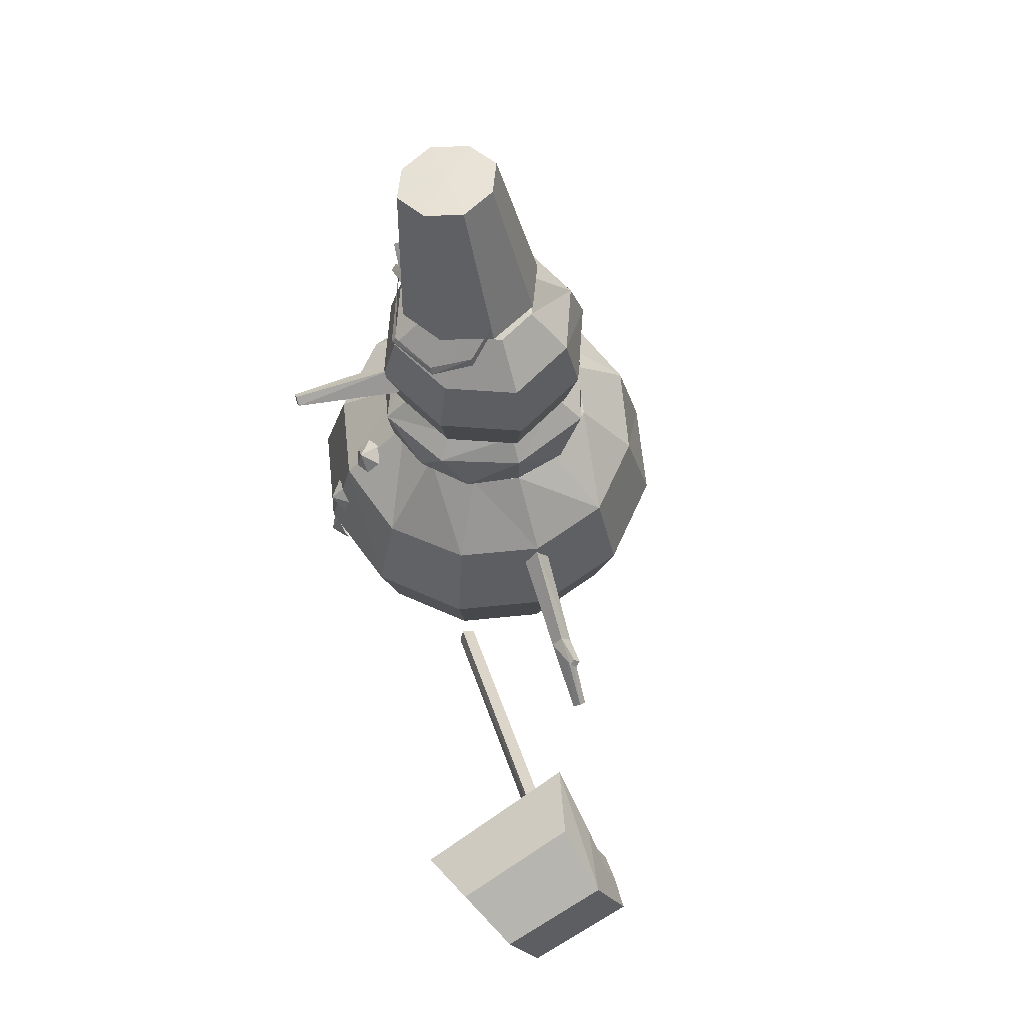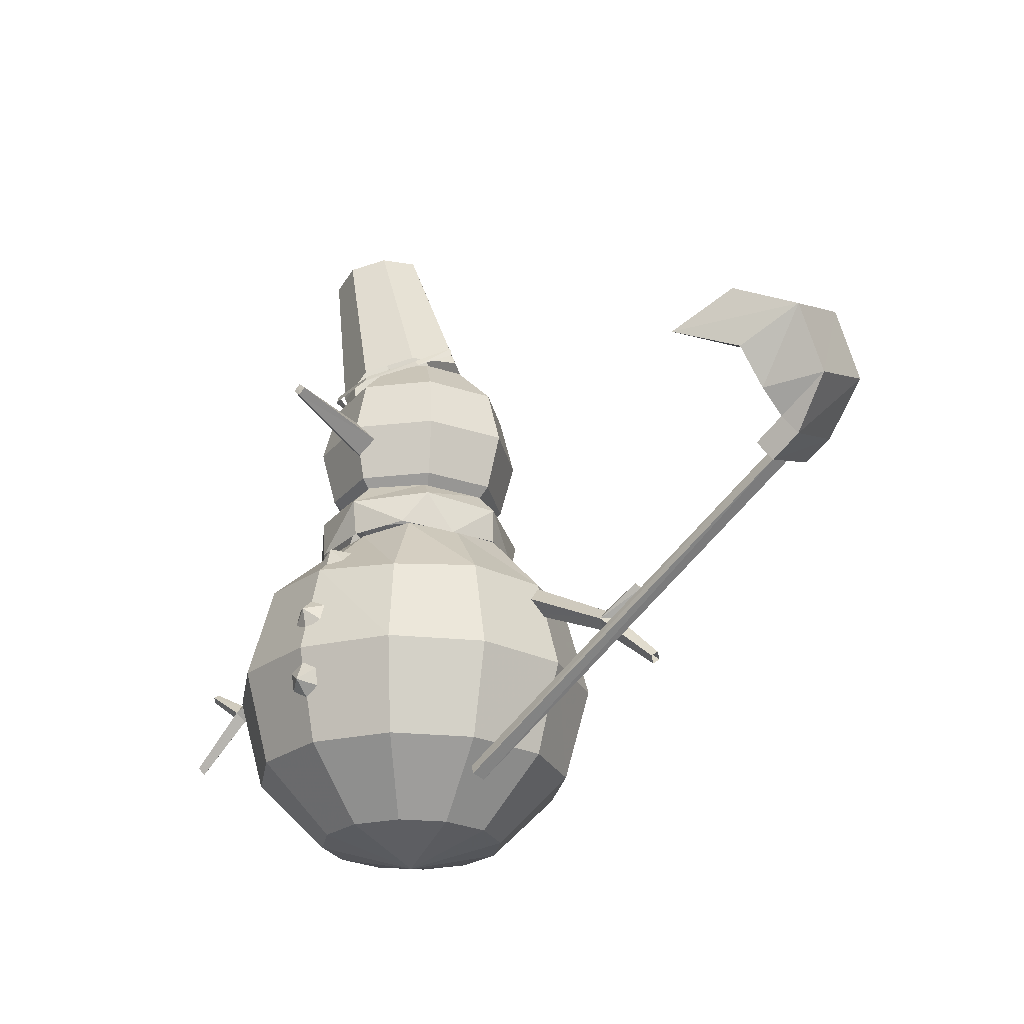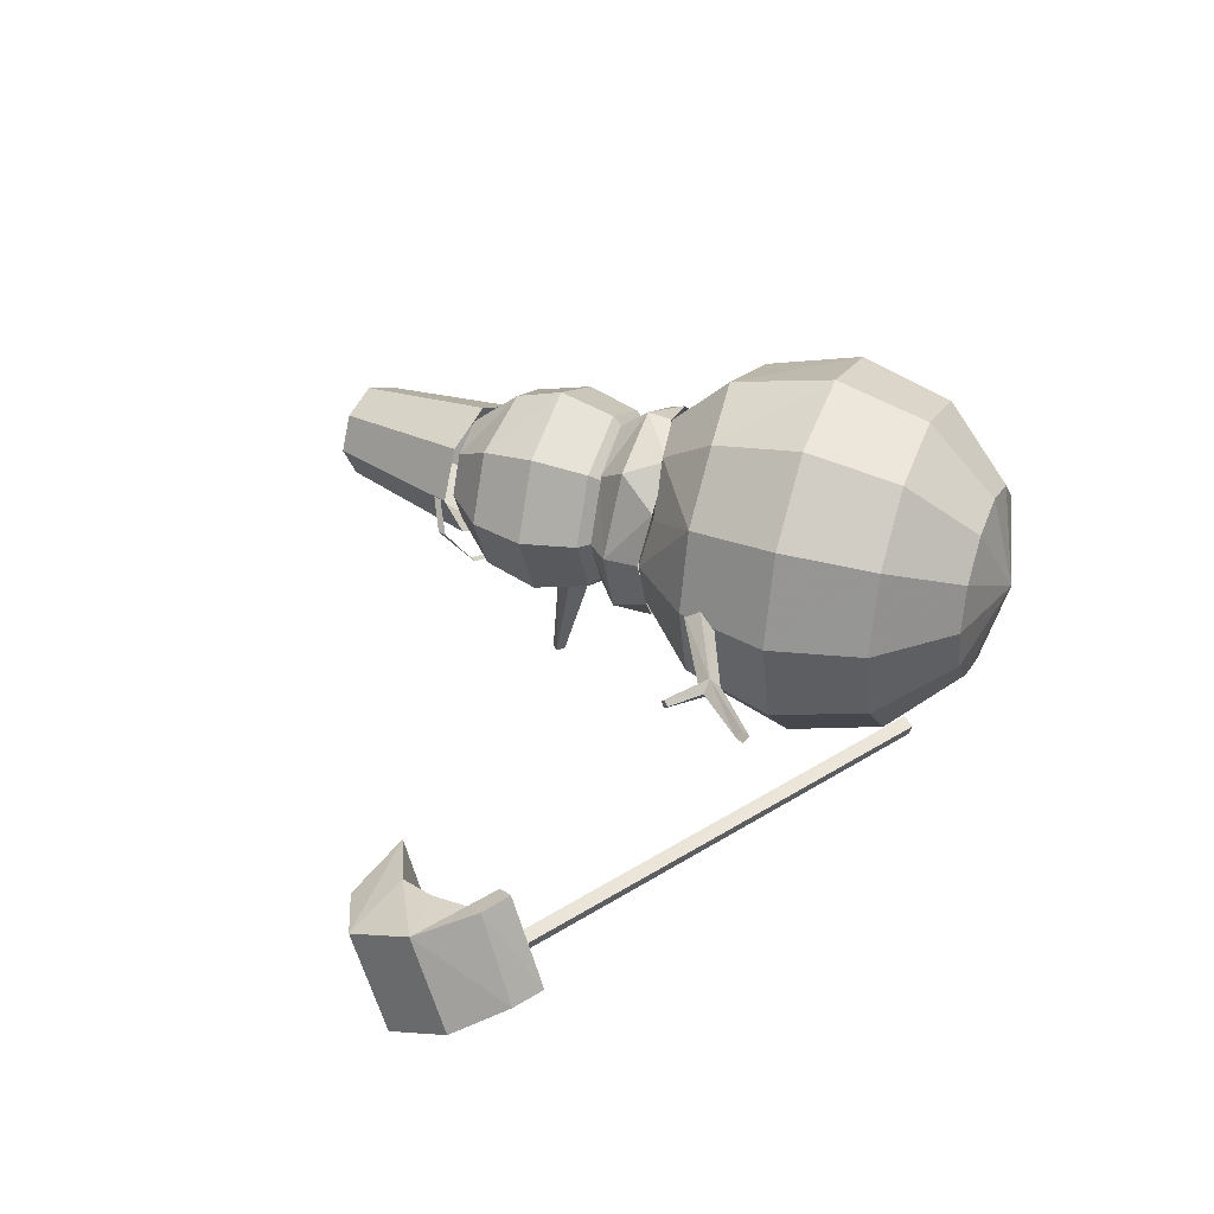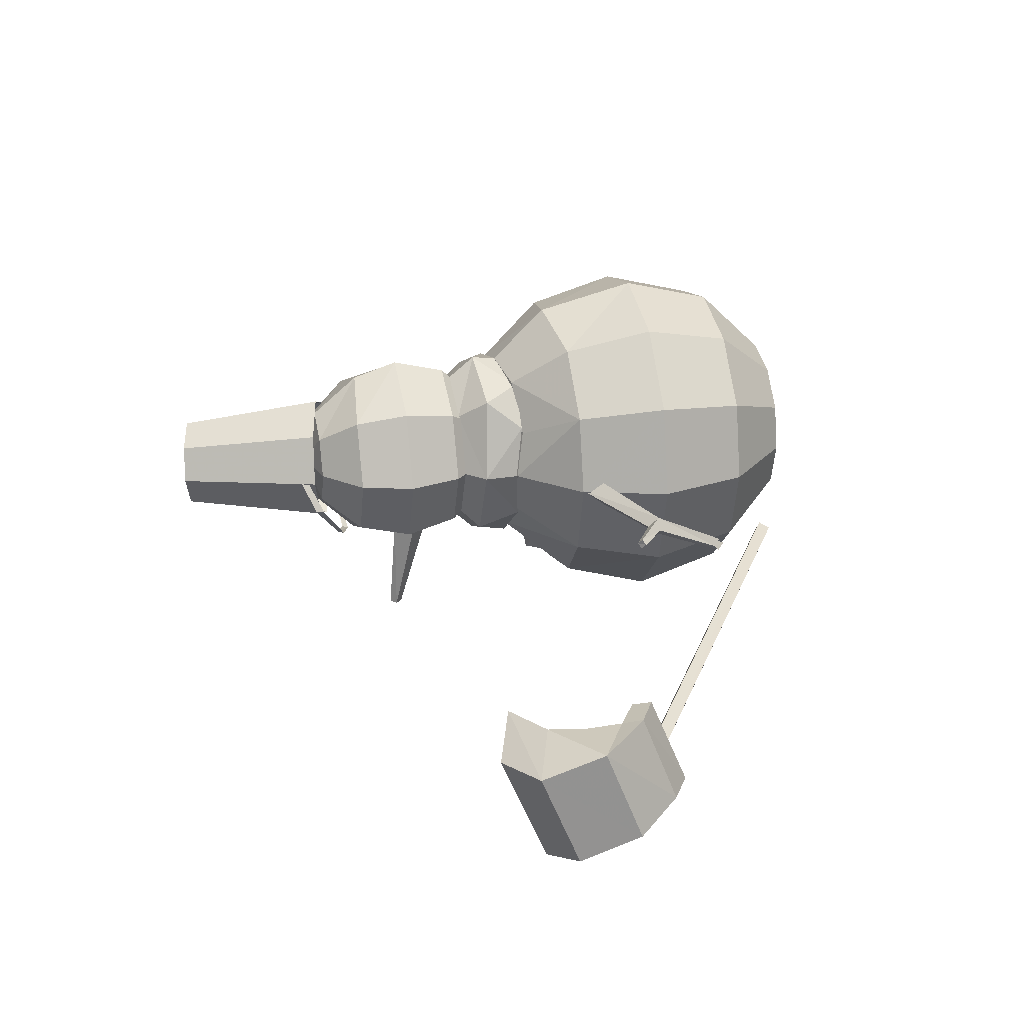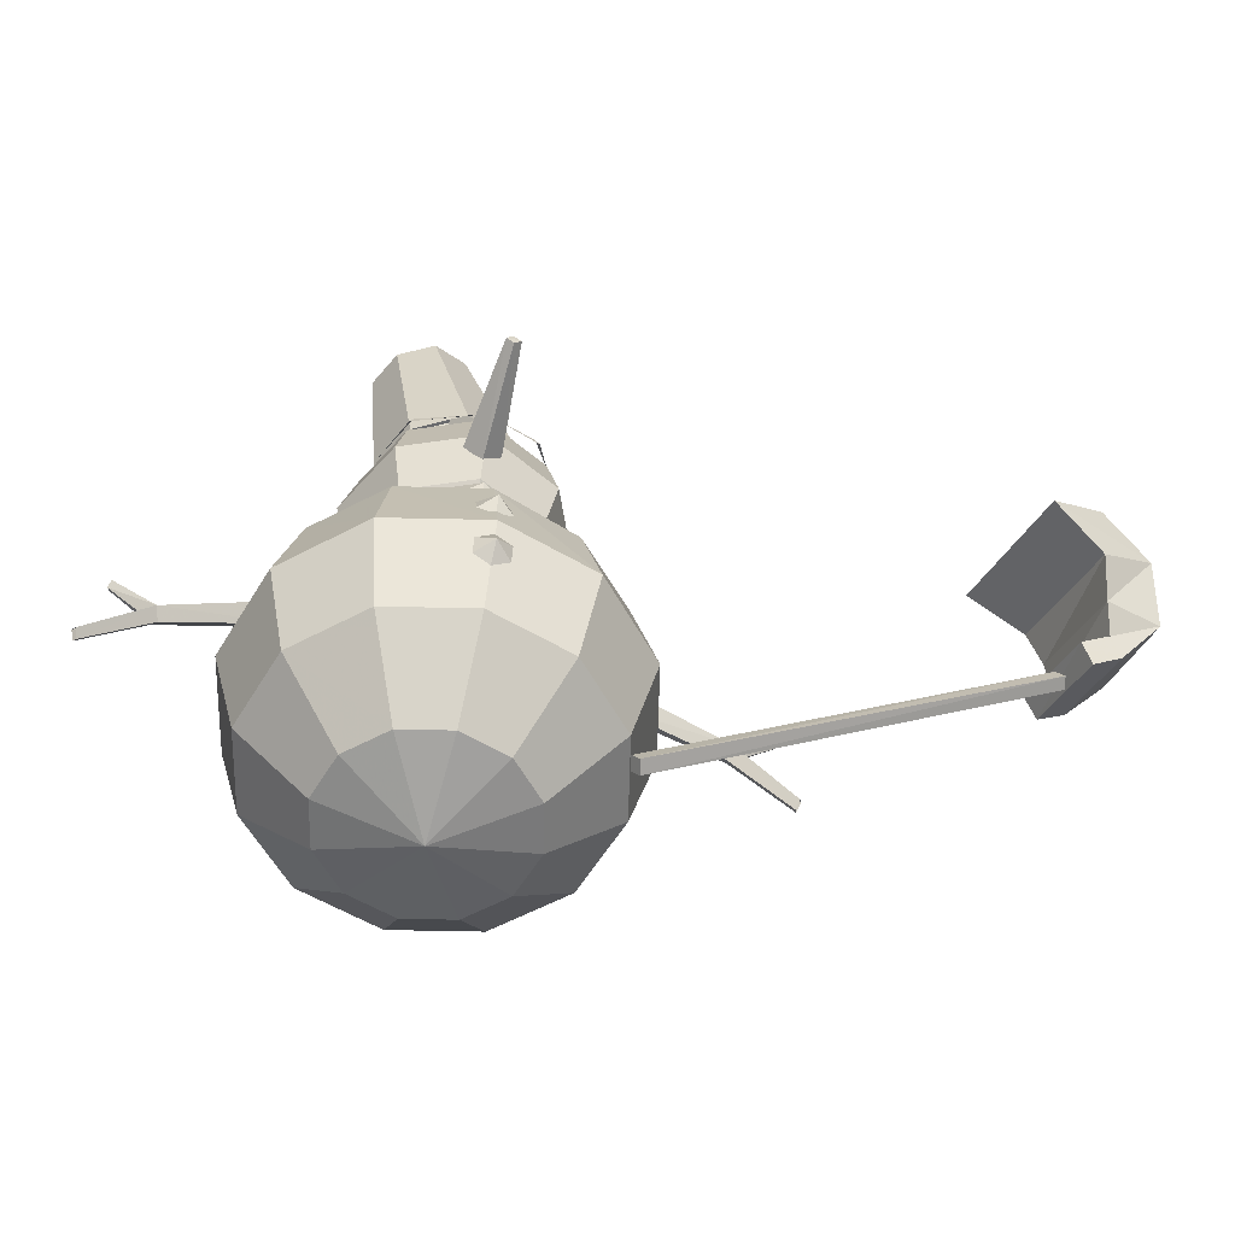
<metadata>
{"format":"obj","ext":"obj","renderer":"f3d","projection":"perspective","resolution":1024,"background":"white","views":[{"elev":64.7,"azim":69.2,"up":"+Z"},{"elev":-24.6,"azim":35.6,"up":"+Z"},{"elev":35.8,"azim":112.0,"up":"+Y"},{"elev":26.5,"azim":77.6,"up":"+Y"},{"elev":-58.1,"azim":-16.3,"up":"+Z"}]}
</metadata>
<code>
g Object04
v 0.01355 -0.01959 52.77
v 0.01355 5.054 51.41
v -3.452 3.446 51.41
v -5.06 -0.01959 51.41
v -3.452 -3.485 51.41
v 0.01355 -5.093 51.41
v 3.479 -3.485 51.41
v 5.087 -0.01959 51.41
v 3.479 3.446 51.41
v -5.989 5.983 47.7
v 0.01355 8.768 47
v -8.774 -0.0196 47.7
v -5.989 -6.022 47.7
v 0.01355 -8.807 47.7
v 6.016 -6.022 47.7
v 8.801 -0.01959 47.7
v 6.016 5.983 47.7
v -6.917 6.911 42.63
v 0.01355 10.13 42.63
v -10.13 -0.0196 42.63
v -6.917 -6.95 42.63
v 0.01355 -10.17 42.63
v 6.944 -6.95 42.63
v 10.16 -0.01959 42.63
v 6.944 6.911 42.63
v 0.01355 8.768 37.55
v -5.989 5.983 37.55
v -8.774 -0.0196 37.55
v -5.989 -6.022 37.55
v 0.01355 -8.807 37.55
v 6.016 -6.022 37.55
v 8.801 -0.01959 37.55
v 6.016 5.983 37.55
v -3.452 3.446 33.84
v 0.01355 5.054 33.84
v -5.06 -0.0196 33.84
v -3.452 -3.485 33.84
v 0.01355 -5.093 33.84
v 3.479 -3.485 33.84
v 5.087 -0.01959 33.84
v 3.479 3.446 33.84
v 0.01431 -0.01937 31.49
f 1 2 3
f 1 3 4
f 1 4 5
f 1 5 6
f 1 6 7
f 1 7 8
f 1 8 9
f 1 9 2
f 10 3 2
f 2 11 10
f 12 4 3
f 3 10 12
f 13 5 4
f 4 12 13
f 14 6 5
f 5 13 14
f 15 7 6
f 6 14 15
f 16 8 7
f 7 15 16
f 17 9 8
f 8 16 17
f 11 2 9
f 9 17 11
f 18 10 11
f 11 19 18
f 20 12 10
f 10 18 20
f 21 13 12
f 12 20 21
f 22 14 13
f 13 21 22
f 23 15 14
f 14 22 23
f 24 16 15
f 15 23 24
f 25 17 16
f 16 24 25
f 19 11 17
f 17 25 19
f 19 26 27
f 27 18 19
f 28 20 18
f 18 27 28
f 21 20 28
f 28 29 21
f 30 22 21
f 21 29 30
f 31 23 22
f 22 30 31
f 24 23 31
f 31 32 24
f 24 32 33
f 33 25 24
f 26 19 25
f 25 33 26
f 34 27 26
f 26 35 34
f 36 28 27
f 27 34 36
f 37 29 28
f 28 36 37
f 38 30 29
f 29 37 38
f 39 31 30
f 30 38 39
f 40 32 31
f 31 39 40
f 41 33 32
f 32 40 41
f 35 26 33
f 33 41 35
f 42 34 35
f 42 36 34
f 42 37 36
f 42 38 37
f 42 39 38
f 42 40 39
f 42 41 40
f 42 35 41
g Object01
v 47.47 -10.22 26.39
v 47 -10.58 27.08
v 47.59 -11.01 26.07
v 47.86 -9.913 25.8
v 47.33 -9.437 26.71
v 13.29 -8.129 4.843
v 12.76 -7.64 5.761
v 13.61 -6.97 4.478
v 13.07 -6.525 5.418
v 47.79 -6.212 28.62
v 48.54 -6.763 30.31
v 49.65 -5.921 28.63
v 47.14 -5.745 27.18
v 45.98 -6.512 28.65
v 48.28 -13.71 23.98
v 50.86 -13.94 25.6
v 47.21 -14.5 25.55
v 45.98 -6.512 28.65
v 49.81 -14.73 27.17
v 48.54 -6.763 30.31
v 45.98 -6.512 28.65
v 47.21 -14.5 25.55
v 49.81 -14.73 27.17
v 47.21 -14.5 25.55
v 48.54 -6.763 30.31
v 48.09 -7.154 33.54
v 53.37 -6.767 32.99
v 49.65 -5.921 28.63
v 53.37 -6.767 32.99
v 54.26 -15.3 29.72
v 49.18 -16.59 29.21
v 48.09 -7.154 33.54
v 49.81 -14.73 27.17
v 50.86 -13.94 25.6
v 54.26 -15.3 29.72
v 49.18 -16.59 29.21
v 46.76 -7.626 36.8
v 52.6 -9.105 38.73
v 52.6 -9.105 38.73
v 53.52 -17.69 35.3
v 48.55 -18.95 32.31
v 46.76 -7.626 36.8
v 53.52 -17.69 35.3
v 48.55 -18.95 32.31
v 41.58 -8.456 39.35
v 47.36 -10.2 41.29
v 47.36 -10.2 41.29
v 48.68 -20.01 37.28
v 43.54 -21.49 34.12
v 41.58 -8.456 39.35
v 48.68 -20.01 37.28
v 43.54 -21.49 34.12
v 41.58 -8.456 39.35
v 43.54 -21.49 34.12
f 43 44 45
f 43 45 46
f 43 46 47
f 43 47 44
f 48 45 44
f 44 49 48
f 50 46 45
f 45 48 50
f 51 47 46
f 46 50 51
f 49 44 47
f 47 51 49
f 50 48 49
f 49 51 50
f 52 53 54
f 52 54 55
f 52 55 56
f 52 56 53
f 57 55 54
f 54 58 57
f 59 60 55
f 55 57 59
f 61 62 63
f 63 64 61
f 58 65 66
f 66 57 58
f 67 68 69
f 69 70 67
f 58 54 71
f 71 72 58
f 62 61 73
f 73 74 62
f 75 76 77
f 77 78 75
f 69 68 79
f 79 80 69
f 72 71 81
f 81 82 72
f 74 73 83
f 83 84 74
f 78 77 85
f 85 86 78
f 80 79 87
f 87 88 80
f 82 81 89
f 89 90 82
f 84 83 91
f 91 92 84
f 85 93 94
f 94 86 85
f 89 95 96
f 96 90 89
g Object02
v -0.07019 -18.75 43.22
v -0.07787 -18.71 43.82
v -0.7142 -18.72 43.22
v -0.06274 -18.75 42.62
v 0.5736 -18.73 43.23
v -1.702 -9.159 41.4
v -0.7142 -18.72 43.22
v -0.07787 -18.71 43.82
v -0.07298 -9.104 43.1
v -0.03426 -9.228 39.74
v -0.06274 -18.75 42.62
v 1.536 -9.161 41.29
v 0.5736 -18.73 43.23
f 97 98 99
f 97 99 100
f 97 100 101
f 97 101 98
f 102 103 104
f 104 105 102
f 106 107 103
f 103 102 106
f 108 109 107
f 107 106 108
f 105 104 109
f 109 108 105
g Object03
v -5.655 -6.298 49.37
v -7.93 -1.32 50.09
v -7.806 -1.253 49.61
v -5.979 -6.286 48.8
v 0.05111 -8.674 48.92
v -0.08252 -9.004 48.32
v 4.735 -6.894 50
v 5.163 -6.906 49.45
v 6.524 -3.484 52.4
v 6.726 -3.482 51.61
v 4.632 -0.8937 53.62
v 4.71 -0.7728 52.98
f 110 111 112
f 112 113 110
f 114 110 113
f 113 115 114
f 116 114 115
f 115 117 116
f 118 116 117
f 117 119 118
f 120 118 119
f 119 121 120
g Pet_Xueren1
v 0.05443 -13.38 28.27
v -0.04944 -11.44 28.63
v -1.377 -11.99 28.02
v -1.399 -13.19 26.89
v 0.0188 -13.86 26.43
v 1.453 -13.19 26.84
v 1.475 -11.99 27.97
v 0.1799 -0.0196 34.21
v 0.1343 9.716 31.86
v -4.546 7.938 32.17
v -7.991 4.29 31.47
v -9.675 -0.01974 31.81
v -8.249 -4.329 30.39
v -4.575 -7.914 30.67
v 0.1236 -8.638 31.3
v 4.823 -7.484 31.94
v 8.24 -4.329 31.23
v 9.498 -0.01968 31.34
v 8.226 4.29 30.5
v 4.804 8.707 30.96
v 0.03206 14.77 26.59
v -7.378 12.78 25.7
v -12.79 7.373 25.75
v -14.77 -2e-06 25.77
v -12.79 -7.412 25.75
v -7.378 -12.82 25.7
v 0.01351 -14.8 25.63
v 7.401 -12.82 25.14
v 12.82 -7.412 25.51
v 14.8 -1e-06 25.49
v 12.82 7.373 25.51
v 7.405 12.78 25.56
v -8.523 14.77 17.09
v 0.01355 17.05 17.09
v -14.77 8.516 17.09
v -17.06 -2e-06 17.09
v -14.77 -8.556 17.09
v -8.523 -14.8 17.09
v 0.01355 -17.09 17.09
v 8.55 -14.8 17.09
v 14.8 -8.556 17.09
v 17.09 -1e-06 17.09
v 14.8 8.516 17.09
v 8.55 14.77 17.09
v 0.01355 14.77 8.558
v -7.379 12.78 8.558
v -12.79 7.373 8.558
v -14.77 -1e-06 8.558
v -12.79 -7.412 8.558
v -7.379 -12.82 8.558
v 0.01355 -14.8 8.558
v 7.406 -12.82 8.558
v 12.82 -7.412 8.558
v 14.8 0 8.558
v 12.82 7.373 8.558
v 7.406 12.78 8.558
v -4.254 7.373 2.309
v 0.01355 8.516 2.309
v -7.379 4.248 2.309
v -8.523 -0.01957 2.309
v -7.379 -4.288 2.309
v -4.254 -7.412 2.309
v 0.01355 -8.556 2.309
v 4.282 -7.412 2.309
v 7.406 -4.288 2.309
v 8.55 -0.01953 2.309
v 7.406 4.248 2.309
v 4.282 7.373 2.309
v 0.01355 -0.0196 0.02217
v -6.513 6.835 34.33
v -4.758 5.601 36.76
v 0.187 7.986 36.76
v 0.06492 9.978 34.2
v -9.788 0.1532 34.18
v -8.299 -0.02061 37.05
v -6.48 -6.927 34.86
v -5.135 -5.67 36.76
v 0.06733 -10.26 34.44
v 0.187 -7.938 36.76
v 5.132 -5.486 36.76
v 6.706 -7.004 34.88
v 7.676 -0.02065 36.76
v 9.543 -0.04677 34.68
v 6.79 7.496 34
v 5.132 5.489 36.76
v 0.06492 9.978 34.2
v 0.187 7.986 36.76
v -8.378 -4.918 30.23
v -9.669 -0.02219 31.9
v -4.583 -8.932 30.41
v 0.1118 -9.814 31.14
v 4.805 -8.502 31.81
v 8.215 -4.918 31.01
v 9.478 -0.0219 31.43
v 8.207 4.874 30.59
v 4.78 8.458 30.54
v 0.1274 9.769 31.95
v -4.545 8.458 32.36
v 0.1274 9.769 31.95
v -7.991 4.874 31.31
v 0.00332 -16.96 21.01
v 0.003324 -15.58 22.26
v -1.423 -15.63 21.47
v -1.423 -16.1 19.89
v 0.003324 -16.44 19.1
v 1.429 -16.1 19.89
v 1.375 -15.55 21.47
v 0.00332 -17.42 13.9
v 0.003319 -16.67 15.76
v -1.423 -16.49 14.96
v -1.423 -16.13 13.36
v 0.003323 -15.94 12.55
v 1.429 -16.13 13.36
v 1.429 -16.49 14.96
v 14.01 -0.1115 25.47
v 13.43 -1.348 24.32
v 22.8 -1.429 19.73
v 22.87 -0.5278 20.77
v 12.94 -0.08617 23.16
v 22.48 -0.509 18.93
v 13.5 1.11 24.2
v 22.93 0.3993 19.75
v 24.04 -0.4799 19.86
v 28.08 -1.141 15
v 28.35 -0.5248 15.51
v 27.85 -0.512 14.46
v 28.14 0.1041 14.98
v 26.4 -1.002 22.45
v 26.15 -0.5247 22.76
v 26.44 -0.03346 22.42
v 26.66 -0.5245 22.06
v -12.93 -1.348 24.7
v -13.56 -0.1115 25.83
v -22.23 -0.5278 20.78
v -22.12 -1.429 19.74
v -12.4 -0.08618 23.56
v -21.76 -0.509 18.95
v -13 1.11 24.58
v -22.24 0.3993 19.75
v -27.28 -1.141 14.79
v -23.36 -0.4799 19.82
v -27.57 -0.5248 15.29
v -27.03 -0.512 14.26
v -27.34 0.1041 14.77
v -25.82 -1.002 22.31
v -25.59 -0.5247 22.63
v -25.86 -0.03346 22.27
v -26.06 -0.5245 21.91
v -4.642 -1.484 64.56
v -4.575 3.14 64.7
v -7.656 1.711 63.88
v -9.086 -1.435 63.37
v -7.657 -4.618 63.55
v -4.578 -6.126 64.22
v -1.497 -4.697 65.03
v -0.06648 -1.551 65.54
v -1.495 1.631 65.37
v -5.669 3.805 49.92
v -7.656 1.711 63.88
v -4.575 3.14 64.7
v -1.263 5.849 51.09
v -7.714 -0.693 49.19
v -9.086 -1.435 63.37
v -5.671 -5.244 49.44
v -7.657 -4.618 63.55
v -1.267 -7.401 50.39
v -4.578 -6.126 64.22
v 3.138 -5.358 51.56
v -1.497 -4.697 65.03
v 5.184 -0.8592 52.29
v -0.06648 -1.551 65.54
v 3.141 3.692 52.04
v -1.495 1.631 65.37
v -12.1 -1.341 25.15
v -12.77 -0.0736 26.29
v -11.55 -0.04776 23.98
v -12.16 1.174 25.02
v 13.2 -0.07365 25.9
v 12.57 -1.341 24.73
v 12.08 -0.04772 23.54
v 12.64 1.174 24.6
f 122 123 124
f 122 124 125
f 122 125 126
f 122 126 127
f 122 127 128
f 122 128 123
f 129 130 131
f 129 131 132
f 129 132 133
f 129 133 134
f 129 134 135
f 129 135 136
f 129 136 137
f 129 137 138
f 129 138 139
f 129 139 140
f 129 140 141
f 129 141 130
f 131 130 142
f 142 143 131
f 144 132 131
f 131 143 144
f 133 132 144
f 144 145 133
f 146 134 133
f 133 145 146
f 147 135 134
f 134 146 147
f 148 136 135
f 135 147 148
f 149 137 136
f 136 148 149
f 150 138 137
f 137 149 150
f 151 139 138
f 138 150 151
f 152 140 139
f 139 151 152
f 141 140 152
f 152 153 141
f 130 141 153
f 153 142 130
f 154 143 142
f 142 155 154
f 156 144 143
f 143 154 156
f 157 145 144
f 144 156 157
f 158 146 145
f 145 157 158
f 159 147 146
f 146 158 159
f 160 148 147
f 147 159 160
f 161 149 148
f 148 160 161
f 162 150 149
f 149 161 162
f 163 151 150
f 150 162 163
f 164 152 151
f 151 163 164
f 165 153 152
f 152 164 165
f 155 142 153
f 153 165 155
f 154 155 166
f 166 167 154
f 168 156 154
f 154 167 168
f 169 157 156
f 156 168 169
f 170 158 157
f 157 169 170
f 171 159 158
f 158 170 171
f 172 160 159
f 159 171 172
f 173 161 160
f 160 172 173
f 174 162 161
f 161 173 174
f 163 162 174
f 174 175 163
f 176 164 163
f 163 175 176
f 177 165 164
f 164 176 177
f 166 155 165
f 165 177 166
f 178 167 166
f 166 179 178
f 180 168 167
f 167 178 180
f 181 169 168
f 168 180 181
f 182 170 169
f 169 181 182
f 183 171 170
f 170 182 183
f 184 172 171
f 171 183 184
f 185 173 172
f 172 184 185
f 186 174 173
f 173 185 186
f 187 175 174
f 174 186 187
f 188 176 175
f 175 187 188
f 189 177 176
f 176 188 189
f 179 166 177
f 177 189 179
f 190 178 179
f 190 180 178
f 190 181 180
f 190 182 181
f 190 183 182
f 190 184 183
f 190 185 184
f 190 186 185
f 190 187 186
f 190 188 187
f 190 189 188
f 190 179 189
f 191 192 193
f 193 194 191
f 195 196 192
f 192 191 195
f 197 198 196
f 196 195 197
f 199 200 198
f 198 197 199
f 201 200 199
f 199 202 201
f 203 201 202
f 202 204 203
f 204 205 206
f 206 203 204
f 207 208 206
f 206 205 207
f 209 197 195
f 195 210 209
f 197 209 211
f 199 197 211
f 211 212 199
f 213 202 199
f 199 212 213
f 202 213 214
f 204 202 214
f 214 215 204
f 216 205 204
f 204 215 216
f 205 216 217
f 207 205 217
f 217 218 207
f 219 191 194
f 194 220 219
f 191 219 221
f 195 191 221
f 221 210 195
f 222 223 224
f 222 224 225
f 222 225 226
f 222 226 227
f 222 227 228
f 222 228 223
f 229 230 231
f 229 231 232
f 229 232 233
f 229 233 234
f 229 234 235
f 229 235 230
f 236 237 238
f 238 239 236
f 240 241 238
f 238 237 240
f 240 242 243
f 243 241 240
f 236 239 243
f 243 242 236
f 244 238 245
f 245 246 244
f 238 241 247
f 247 245 238
f 241 243 248
f 248 247 241
f 243 244 246
f 246 248 243
f 239 238 249
f 249 250 239
f 243 239 250
f 250 251 243
f 238 244 252
f 252 249 238
f 244 243 251
f 251 252 244
f 250 249 252
f 252 251 250
f 253 254 255
f 255 256 253
f 257 253 256
f 256 258 257
f 259 257 258
f 258 260 259
f 259 260 255
f 255 254 259
f 261 256 262
f 262 263 261
f 264 258 256
f 256 261 264
f 265 260 258
f 258 264 265
f 263 262 260
f 260 265 263
f 266 256 255
f 255 267 266
f 267 255 260
f 260 268 267
f 269 262 256
f 256 266 269
f 268 260 262
f 262 269 268
f 269 266 267
f 267 268 269
f 270 271 272
f 270 272 273
f 270 273 274
f 270 274 275
f 270 275 276
f 270 276 277
f 270 277 278
f 270 278 271
f 279 280 281
f 281 282 279
f 283 284 280
f 280 279 283
f 285 286 284
f 284 283 285
f 287 288 286
f 286 285 287
f 289 290 288
f 288 287 289
f 291 292 290
f 290 289 291
f 293 294 292
f 292 291 293
f 282 281 294
f 294 293 282
f 295 296 254
f 254 253 295
f 297 295 253
f 253 257 297
f 298 297 257
f 257 259 298
f 254 296 298
f 298 259 254
f 236 299 300
f 300 237 236
f 237 300 301
f 301 240 237
f 301 302 242
f 242 240 301
f 302 299 236
f 236 242 302

</code>
